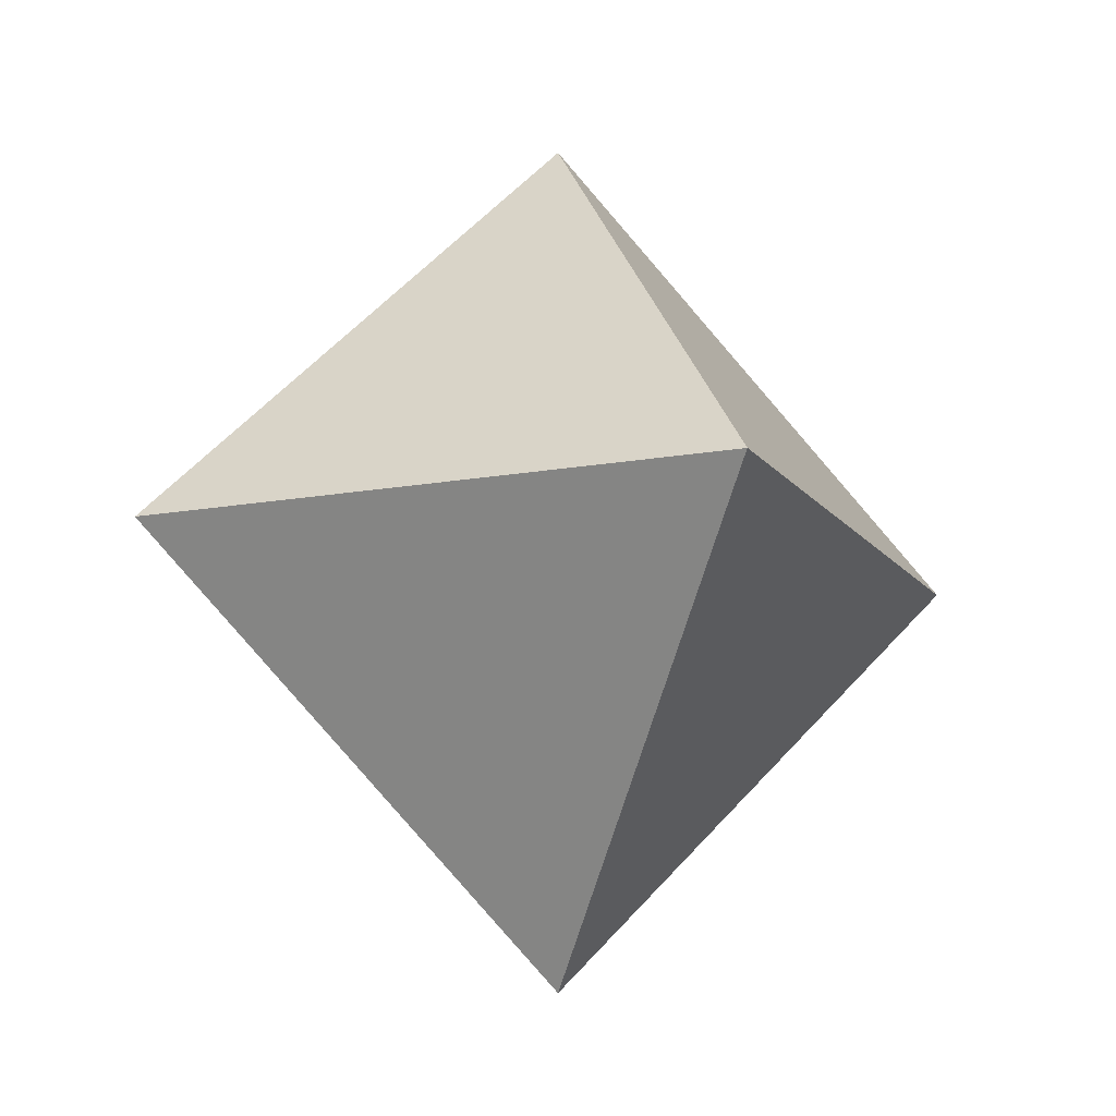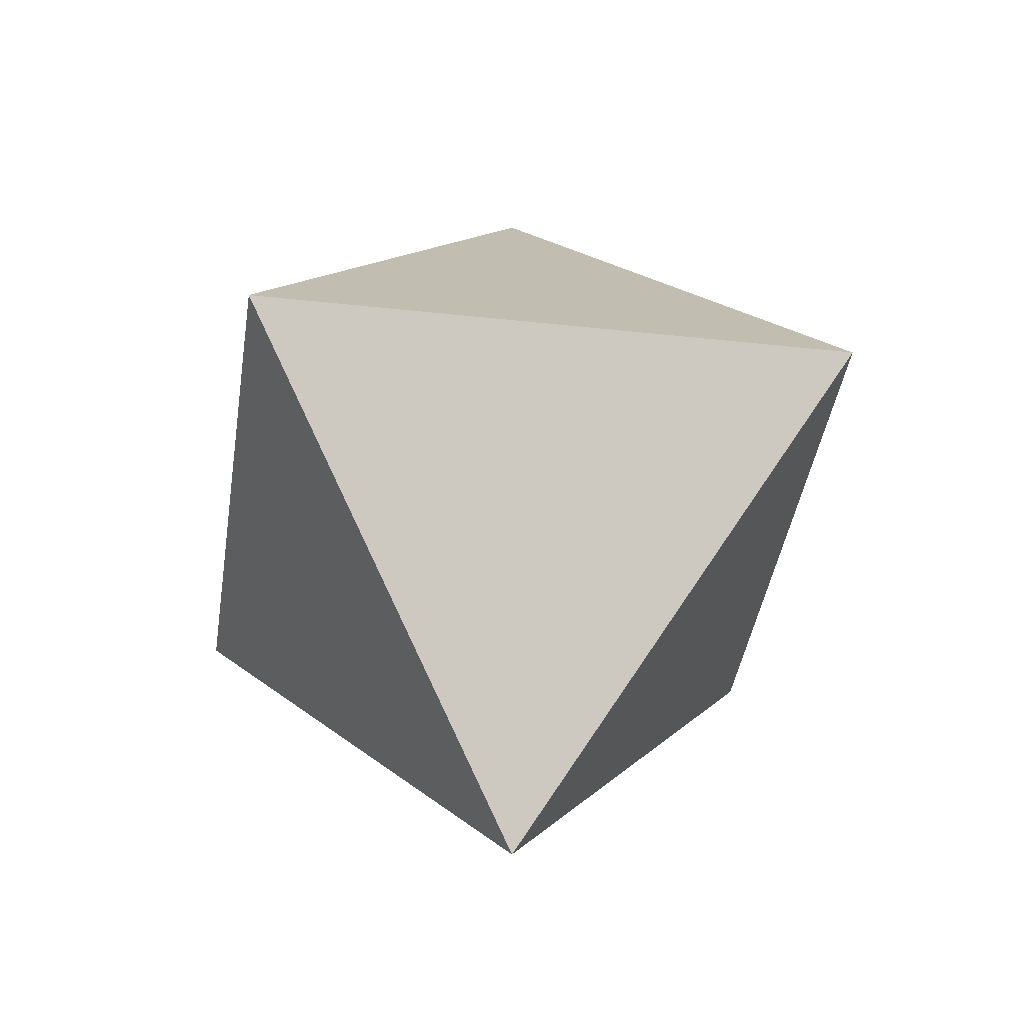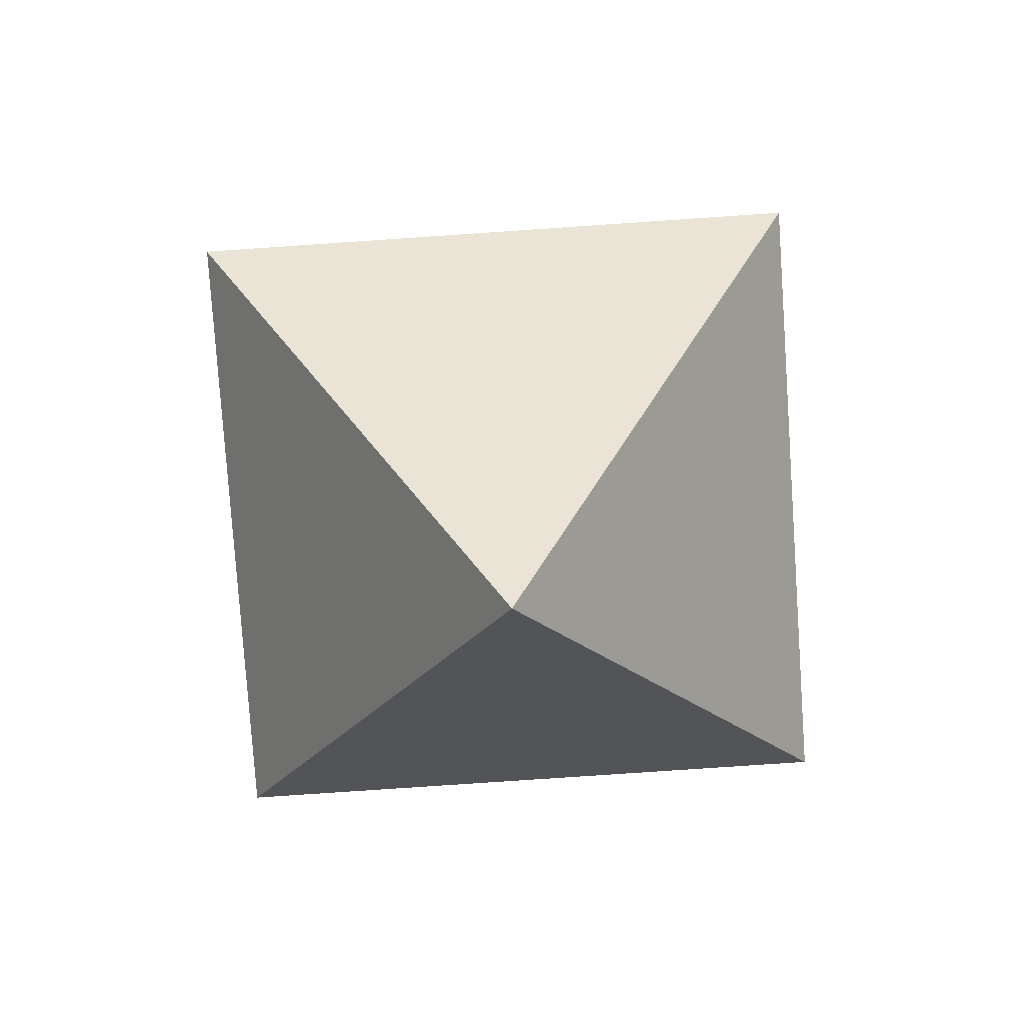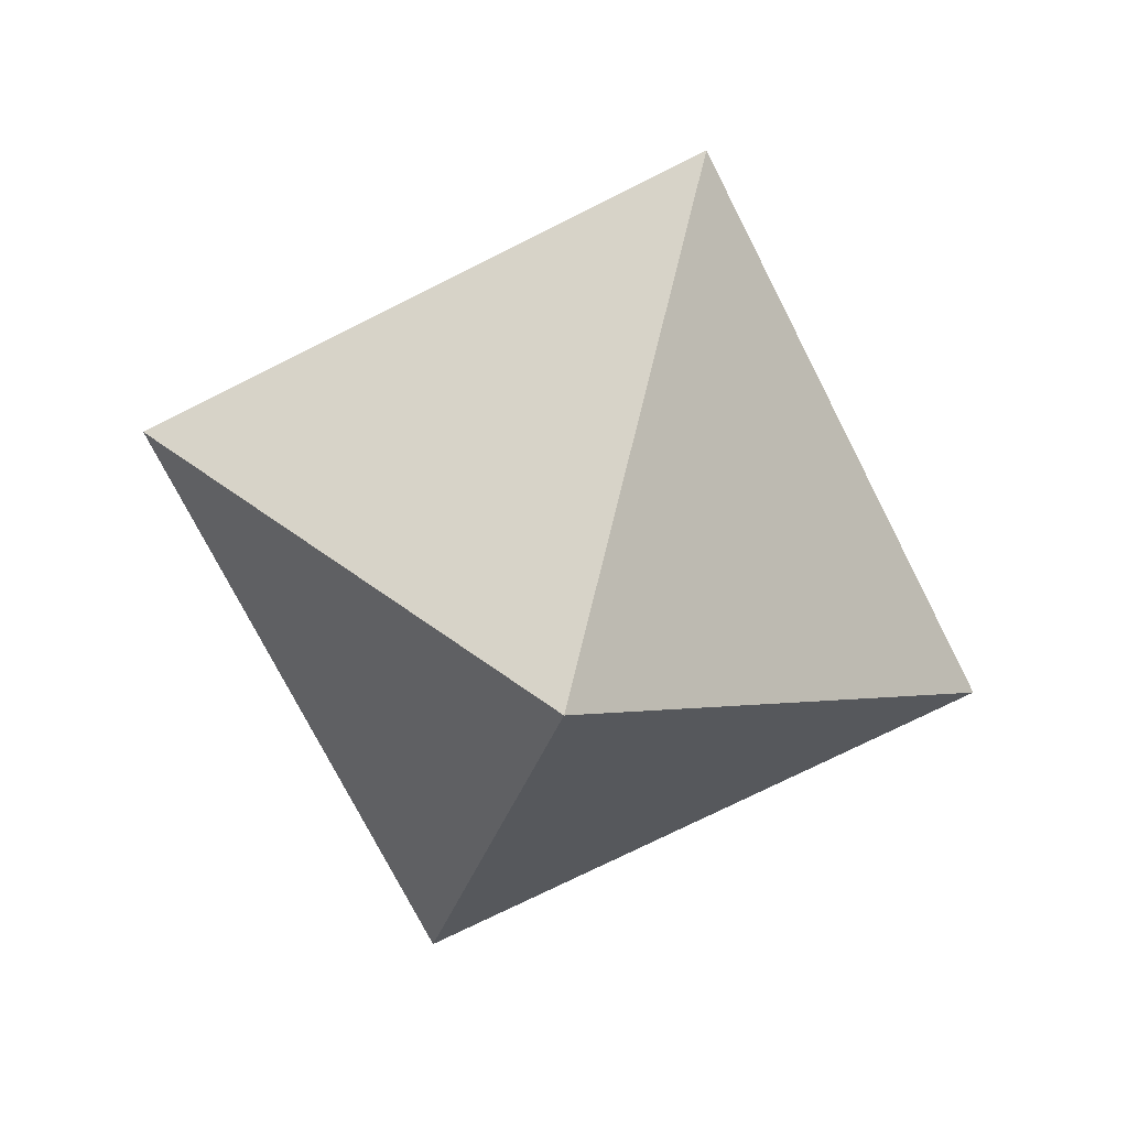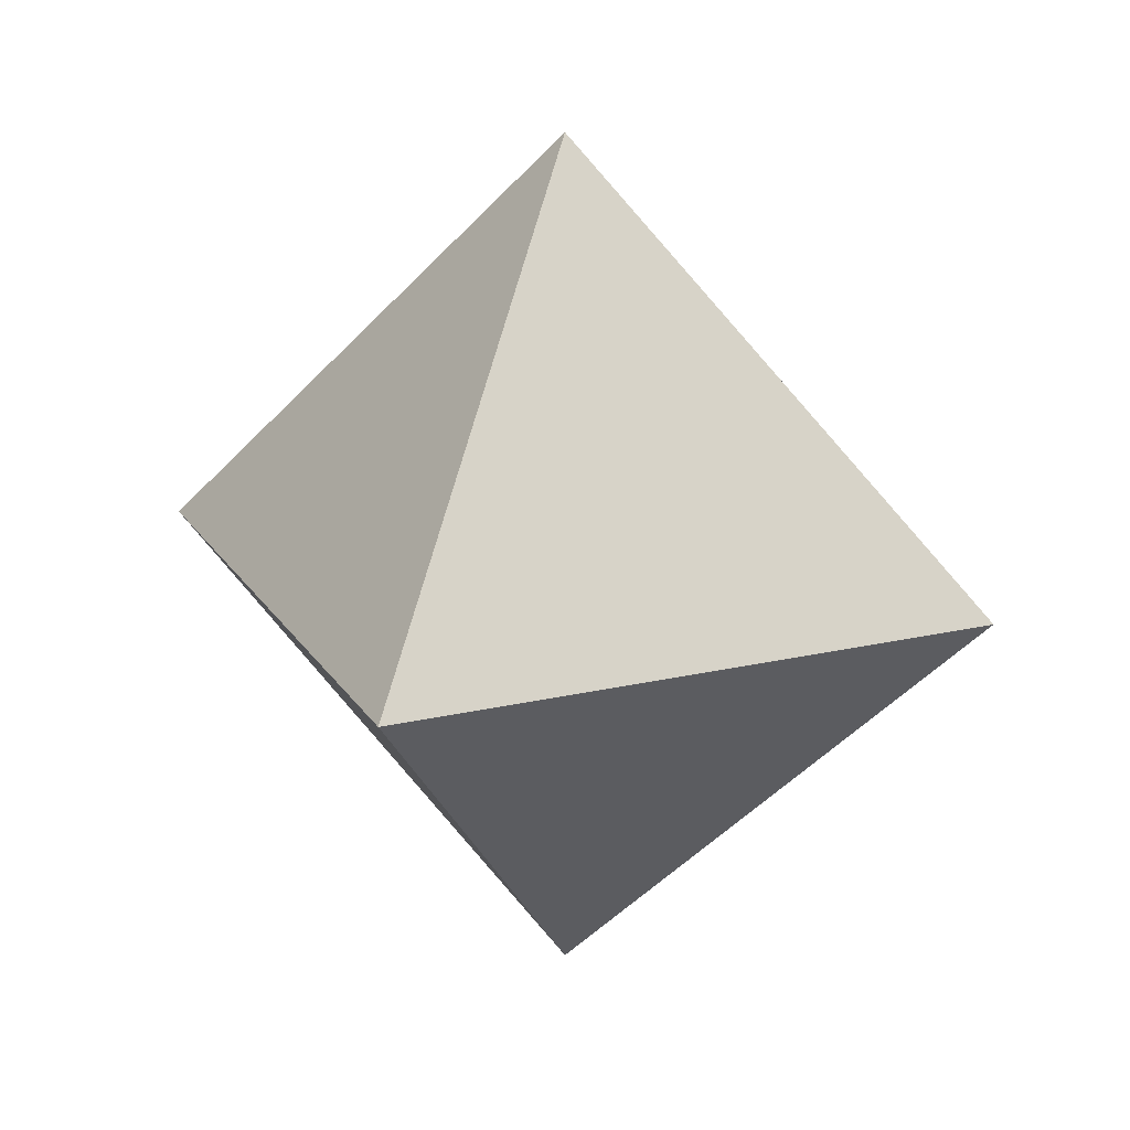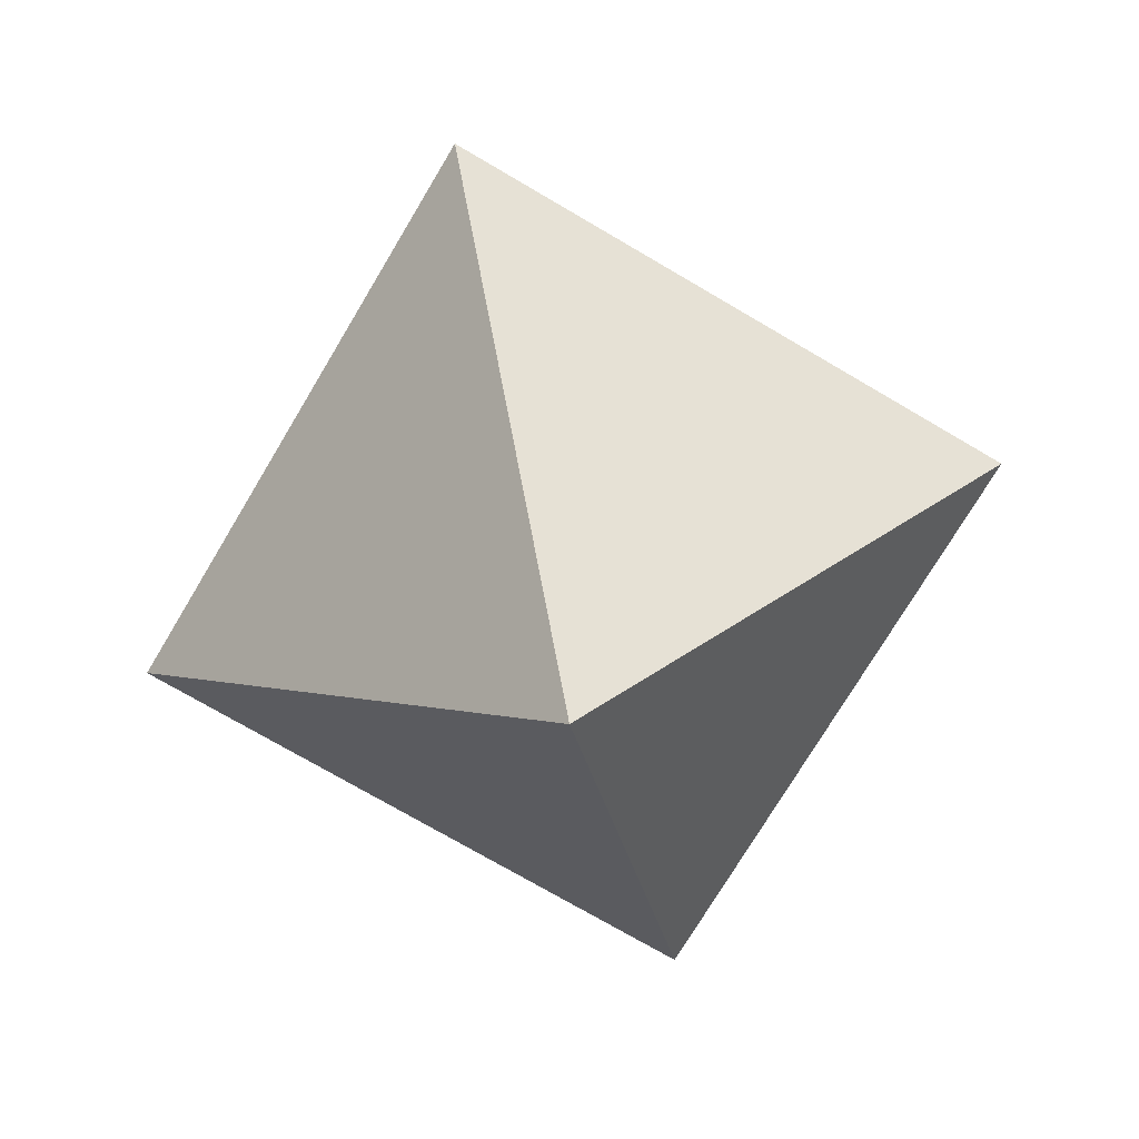
<metadata>
{"format":"obj","ext":"obj","renderer":"f3d","projection":"perspective","resolution":1024,"background":"white","views":[{"elev":-13.8,"azim":157.7,"up":"+Z"},{"elev":-38.4,"azim":37.0,"up":"+Y"},{"elev":-78.0,"azim":-131.1,"up":"+Z"},{"elev":-72.7,"azim":-108.2,"up":"+Y"},{"elev":20.3,"azim":-158.2,"up":"+Y"},{"elev":-72.5,"azim":104.4,"up":"+Y"}]}
</metadata>
<code>
v 1 0 0
v -1 0 0
v 0 1 0
v 0 -1 0
v 0 0 1
v 0 0 -1
f 1 3 5
f 1 4 6
f 1 5 4
f 1 6 3
f 2 3 6
f 2 4 5
f 2 5 3
f 2 6 4

</code>
